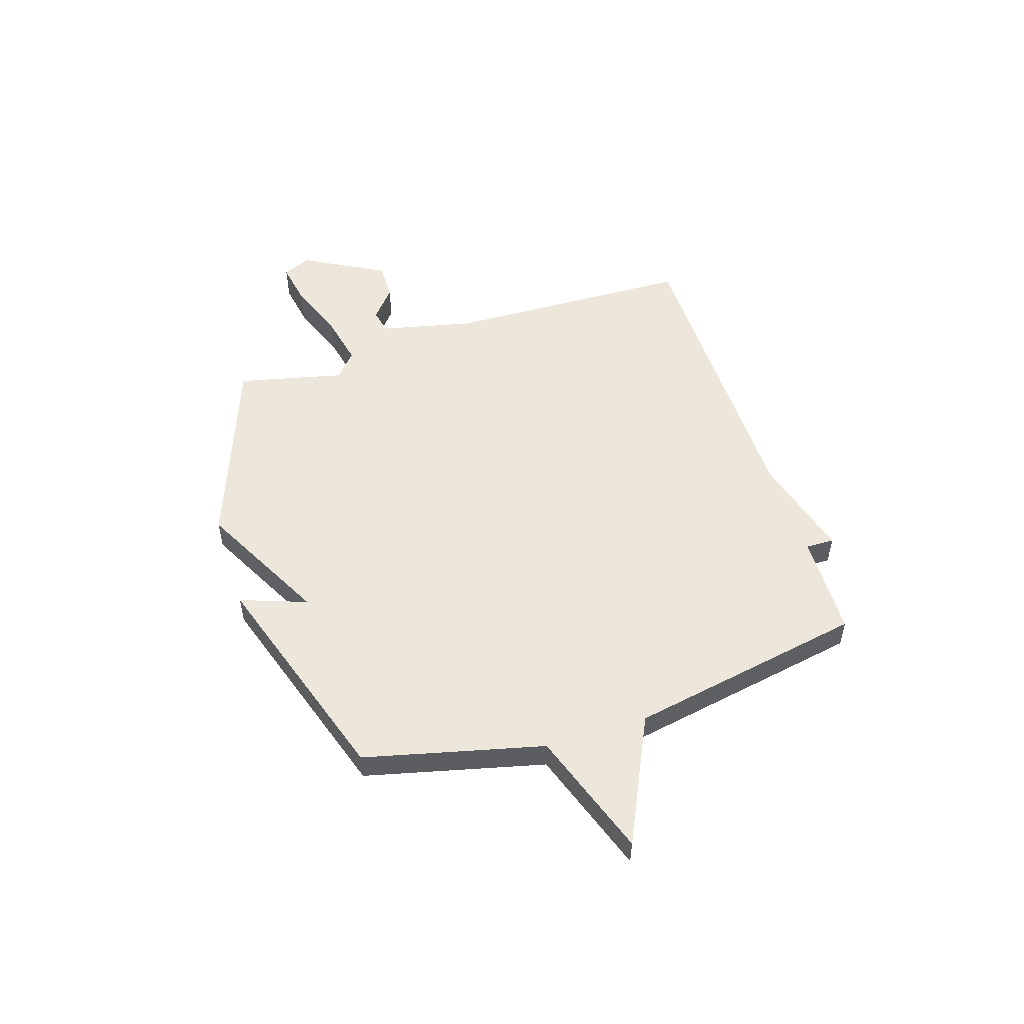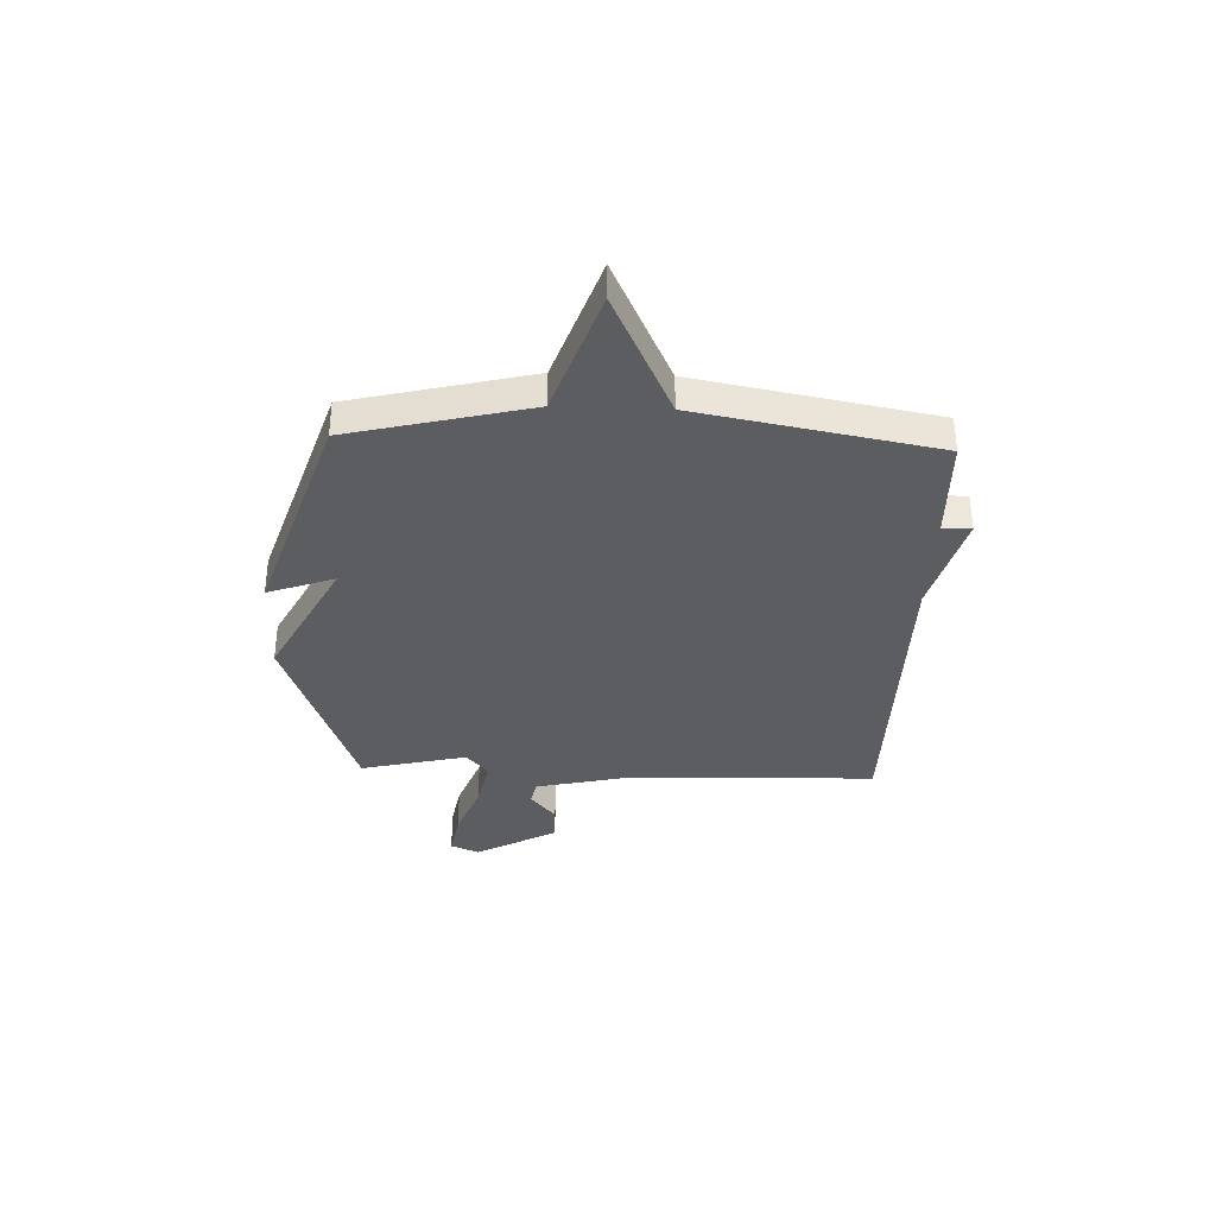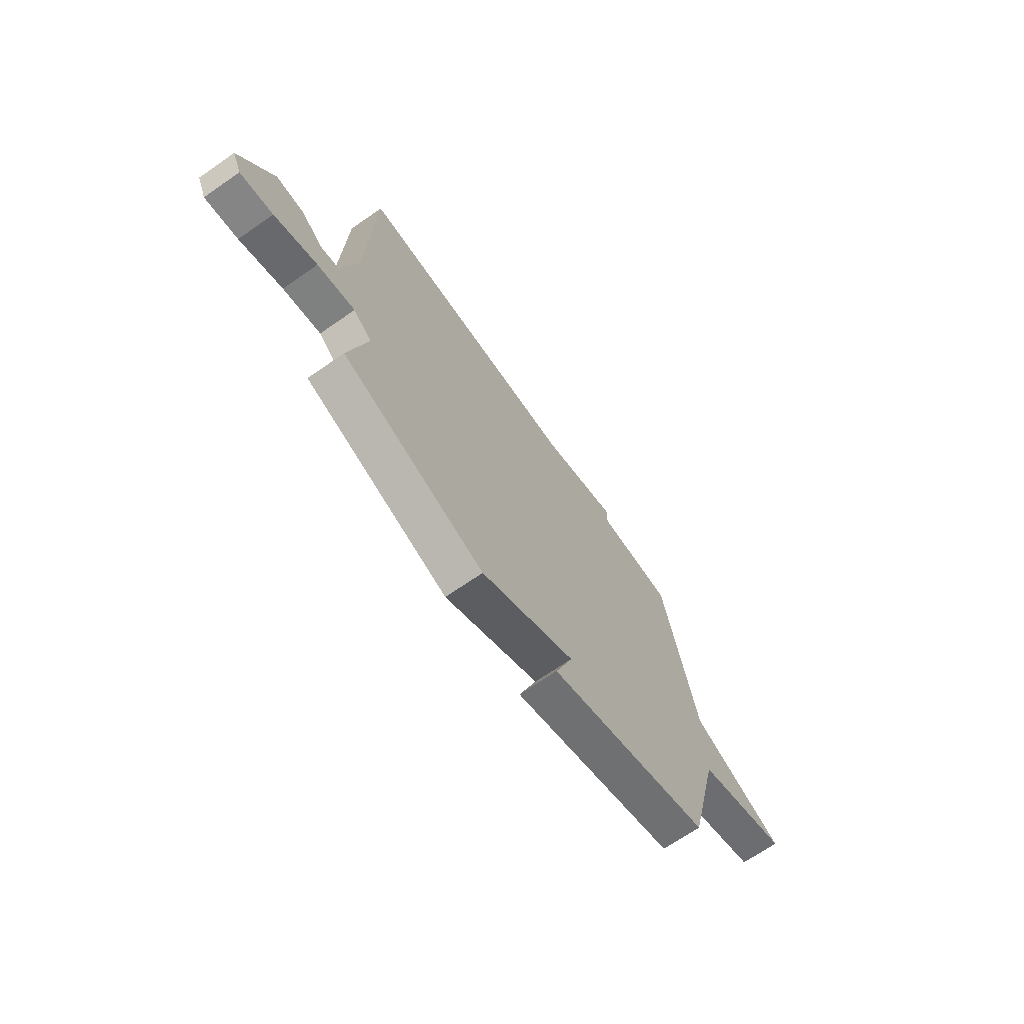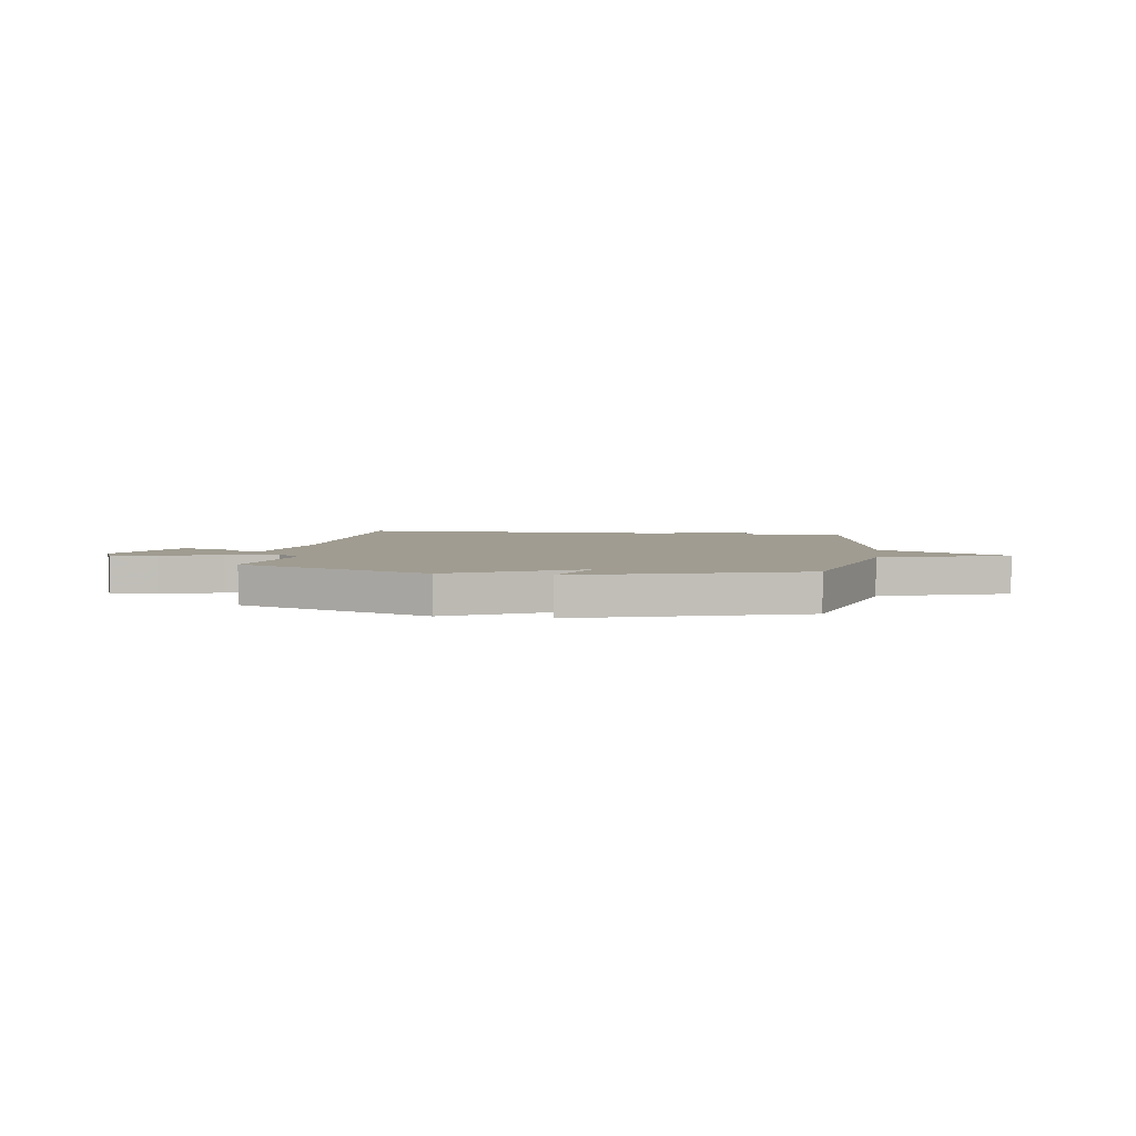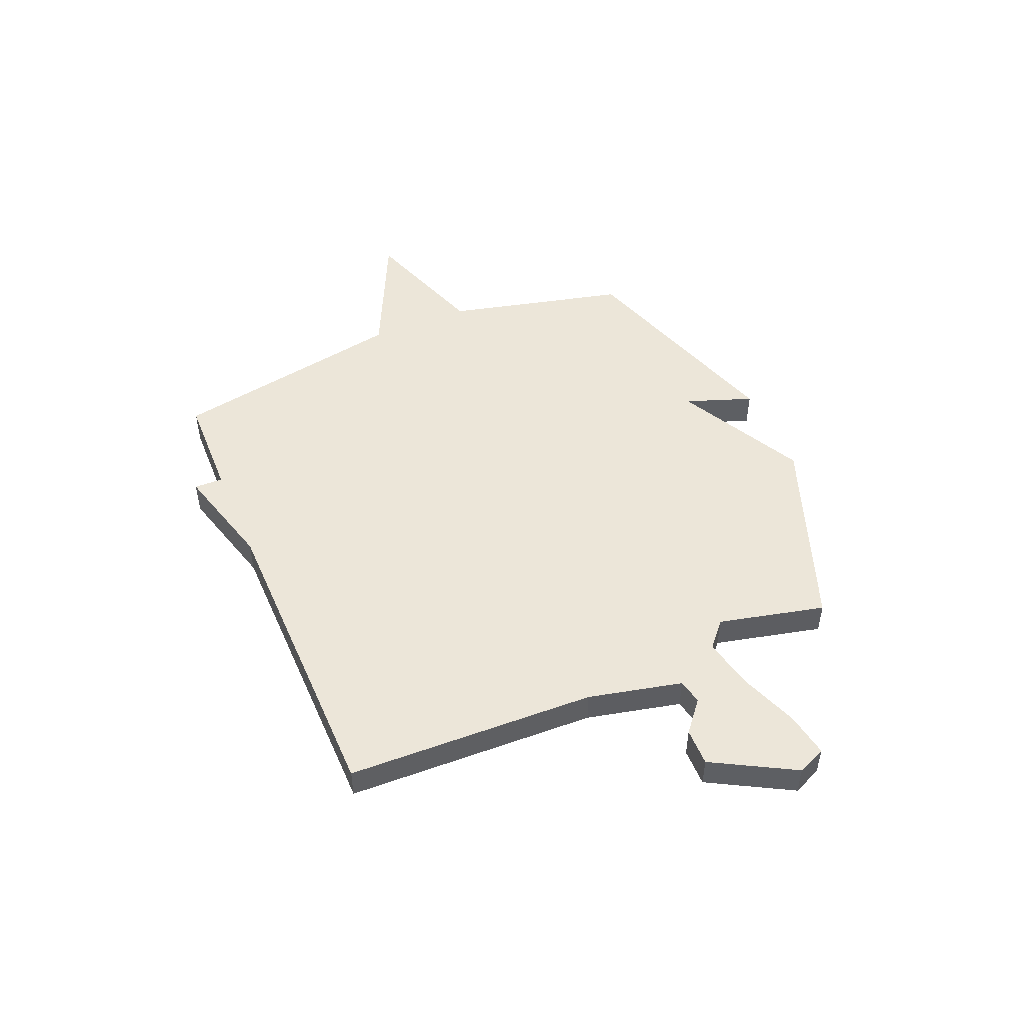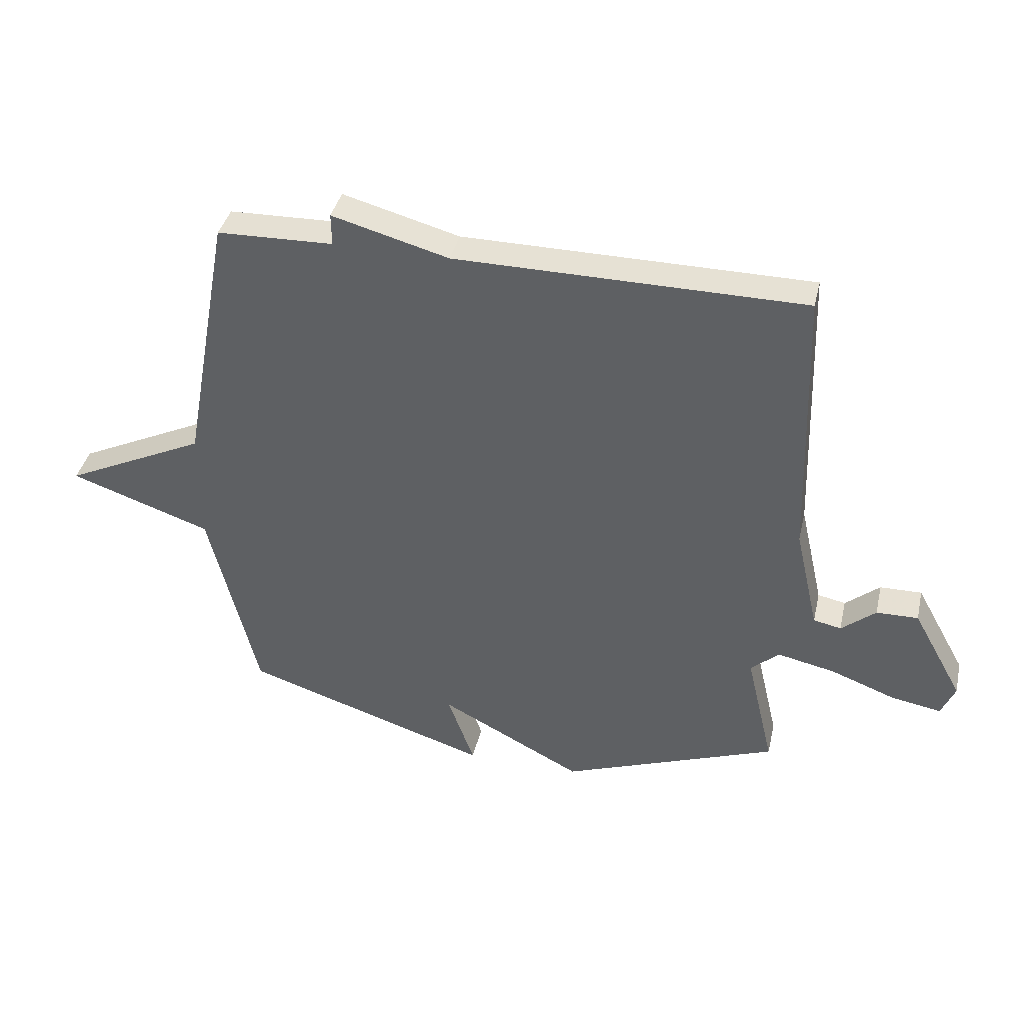
<metadata>
{"format":"obj","ext":"obj","renderer":"f3d","projection":"perspective","resolution":1024,"background":"white","views":[{"elev":52.5,"azim":-107.8,"up":"+Y"},{"elev":-35.8,"azim":-92.2,"up":"+Y"},{"elev":-69.4,"azim":124.7,"up":"+Z"},{"elev":4.4,"azim":-171.1,"up":"+Y"},{"elev":49.2,"azim":67.0,"up":"+Y"},{"elev":38.8,"azim":12.8,"up":"+Z"}]}
</metadata>
<code>
v -0.5 0.07 0.5
v -0.3 0.07 0.505
v -0.301 0.07 0.56
v -0.1 0.07 0.505
v 0.5 0.07 0.5
v 0.515 0.07 0.021
v 0.556 0.07 -0.159
v 0.604 0.07 -0.169
v 0.663 0.07 -0.12
v 0.735 0.07 -0.119
v 0.822 0.07 -0.276
v 0.798 0.07 -0.331
v 0.712 0.07 -0.316
v 0.6 0.07 -0.274
v 0.501 0.07 -0.253
v 0.452 0.07 -0.296
v 0.5 0.07 -0.5
v 0.126 0.07 -0.638
v -0.12 0.07 -0.51
v -0.074 0.07 -0.638
v -0.5 0.07 -0.5
v -0.584 0.07 -0.156
v -0.828 0.07 -0.072
v -0.584 0.07 0.044
v -0.5 0 0.5
v -0.3 0 0.505
v -0.301 0 0.56
v -0.1 0 0.505
v 0.5 0 0.5
v 0.515 0 0.021
v 0.556 0 -0.159
v 0.604 0 -0.169
v 0.663 0 -0.12
v 0.735 0 -0.119
v 0.822 0 -0.276
v 0.798 0 -0.331
v 0.712 0 -0.316
v 0.6 0 -0.274
v 0.501 0 -0.253
v 0.452 0 -0.296
v 0.5 0 -0.5
v 0.126 0 -0.638
v -0.12 0 -0.51
v -0.074 0 -0.638
v -0.5 0 -0.5
v -0.584 0 -0.156
v -0.828 0 -0.072
v -0.584 0 0.044
f 22 23 24
f 22 24 1
f 21 22 1
f 20 21 1
f 19 20 1
f 19 1 2
f 18 19 2
f 17 18 2
f 16 17 2
f 2 3 4
f 16 2 4
f 15 16 4
f 14 15 4
f 12 13 14
f 11 12 14
f 10 11 14
f 9 10 14
f 8 9 14
f 7 8 14
f 7 14 4
f 6 7 4
f 4 5 6
f 48 47 46
f 25 48 46
f 25 46 45
f 25 45 44
f 25 44 43
f 26 25 43
f 26 43 42
f 26 42 41
f 26 41 40
f 28 27 26
f 28 26 40
f 28 40 39
f 28 39 38
f 38 37 36
f 38 36 35
f 38 35 34
f 38 34 33
f 38 33 32
f 38 32 31
f 28 38 31
f 28 31 30
f 30 29 28
f 1 25 26 2
f 2 26 27 3
f 3 27 28 4
f 4 28 29 5
f 5 29 30 6
f 6 30 31 7
f 7 31 32 8
f 8 32 33 9
f 9 33 34 10
f 10 34 35 11
f 11 35 36 12
f 12 36 37 13
f 13 37 38 14
f 14 38 39 15
f 15 39 40 16
f 16 40 41 17
f 17 41 42 18
f 18 42 43 19
f 19 43 44 20
f 20 44 45 21
f 21 45 46 22
f 22 46 47 23
f 23 47 48 24
f 24 48 25 1

</code>
